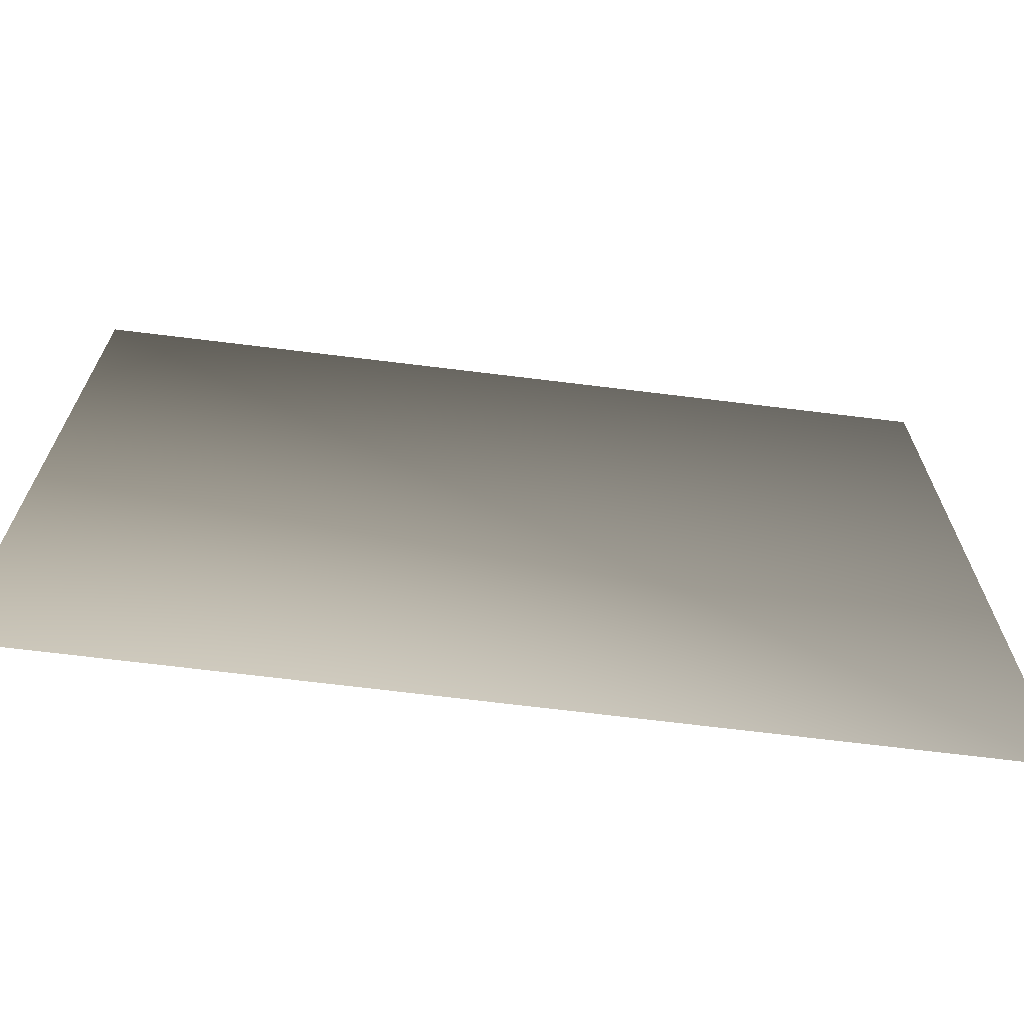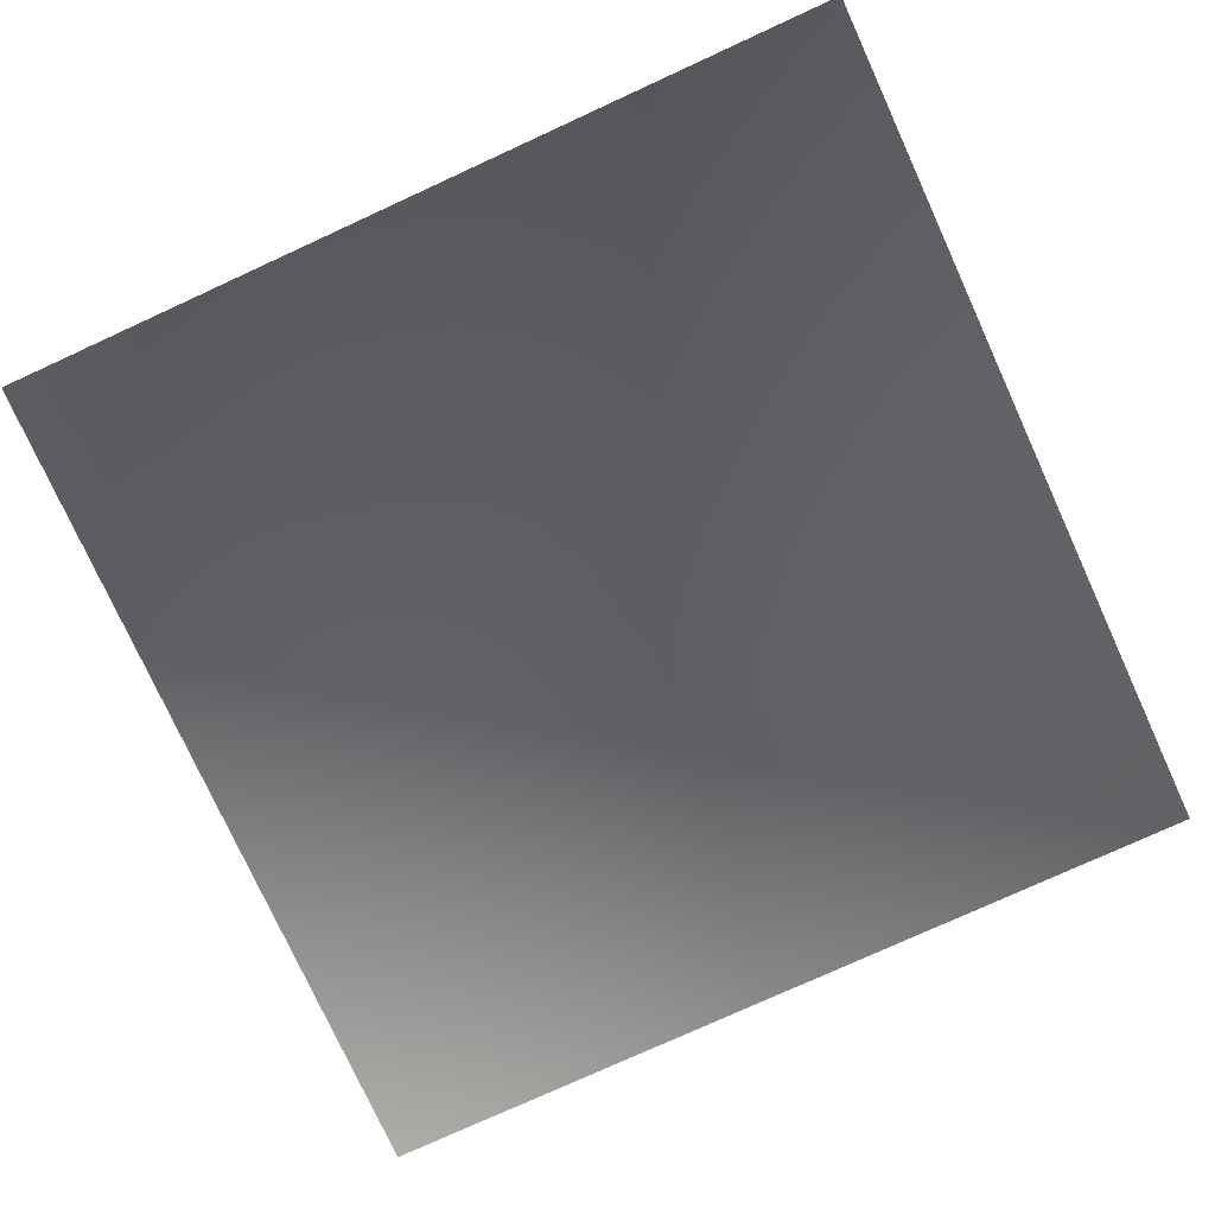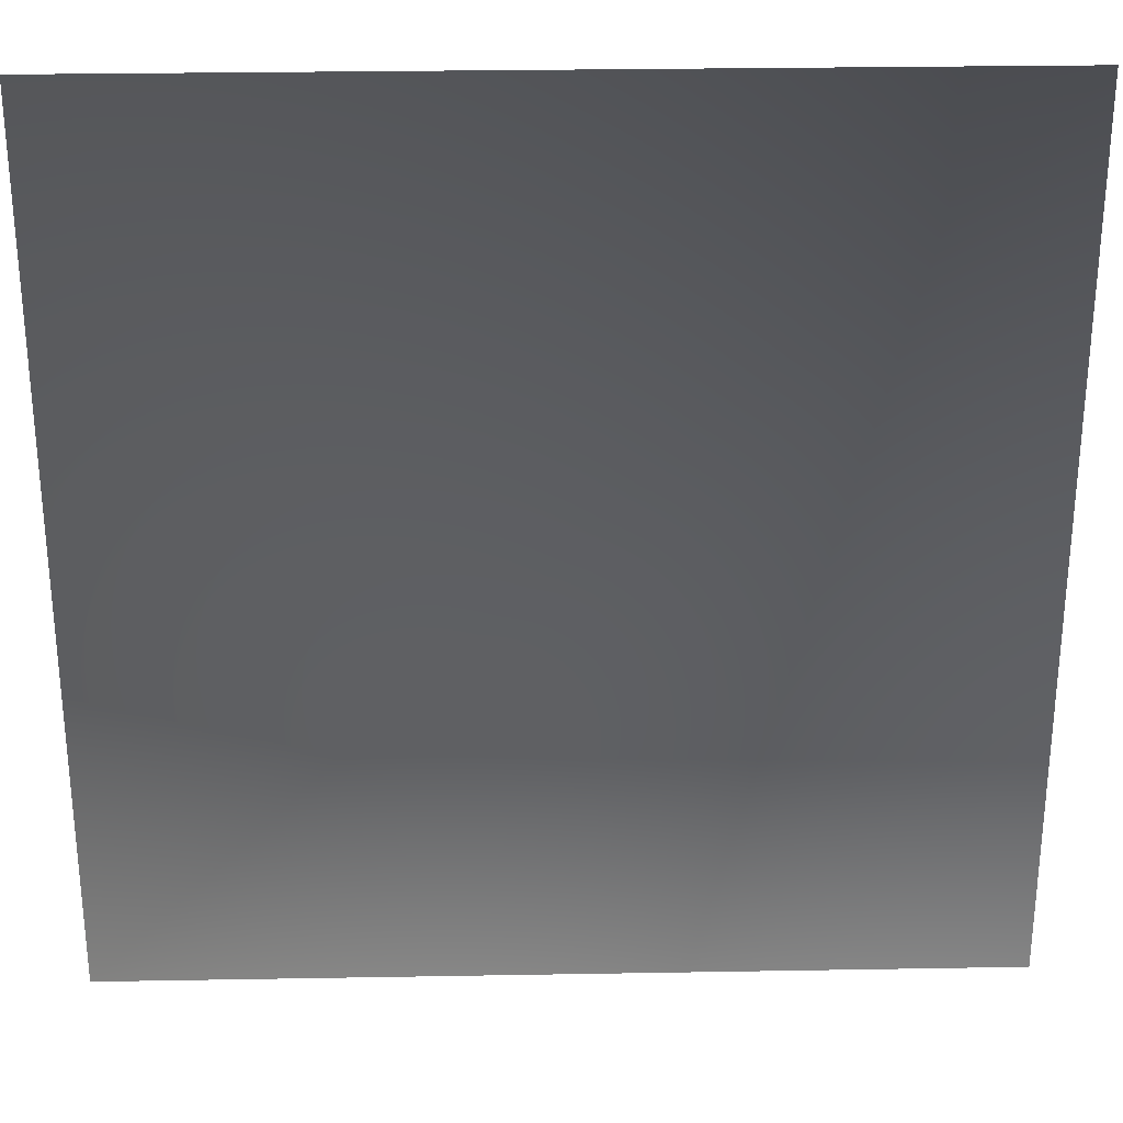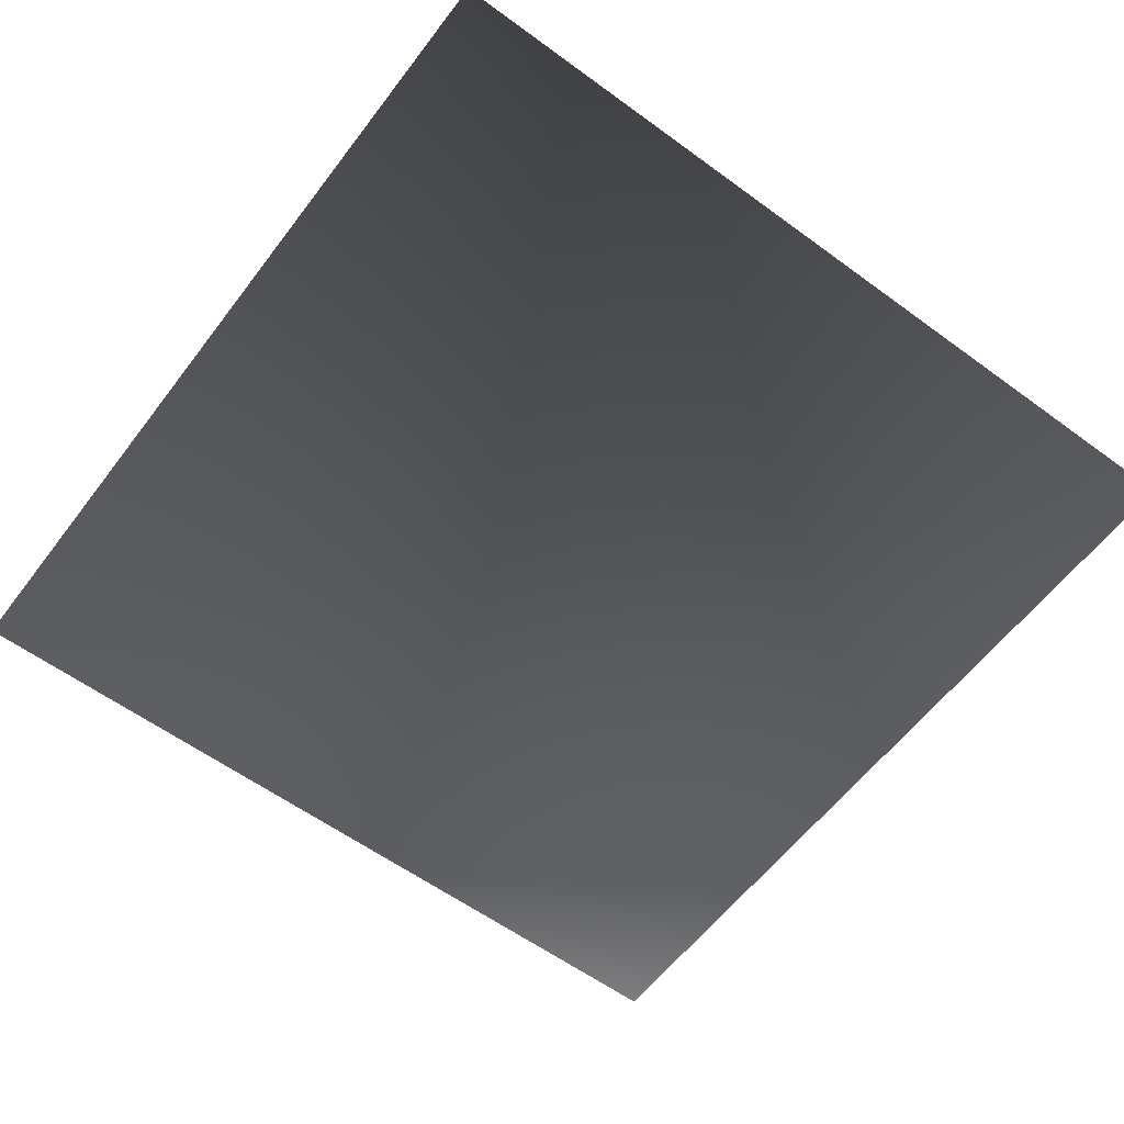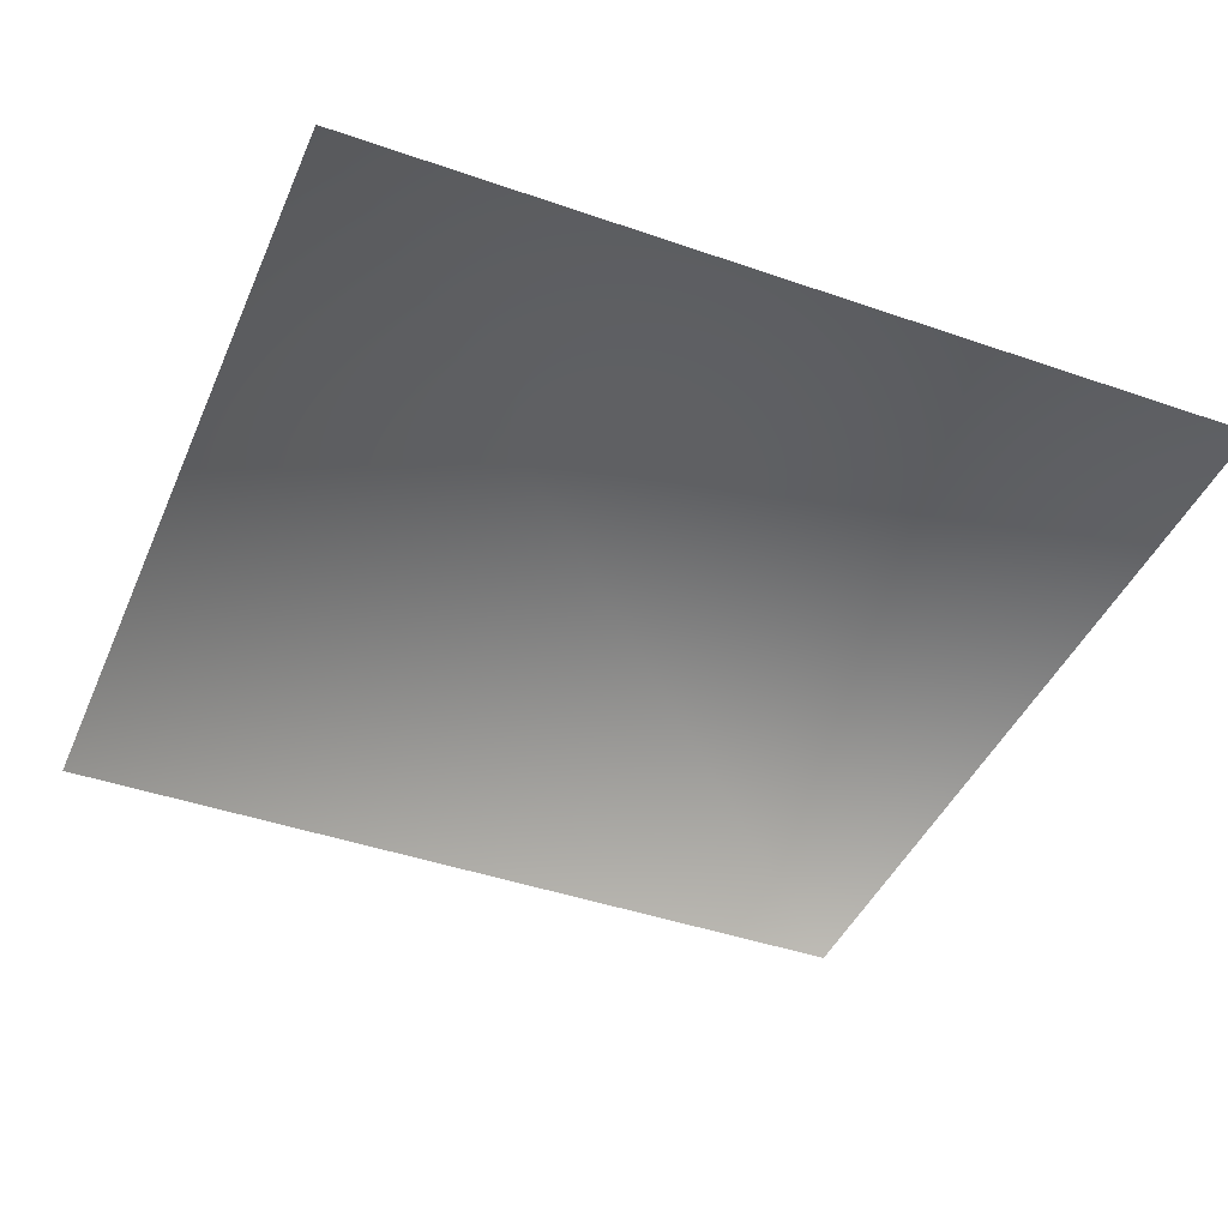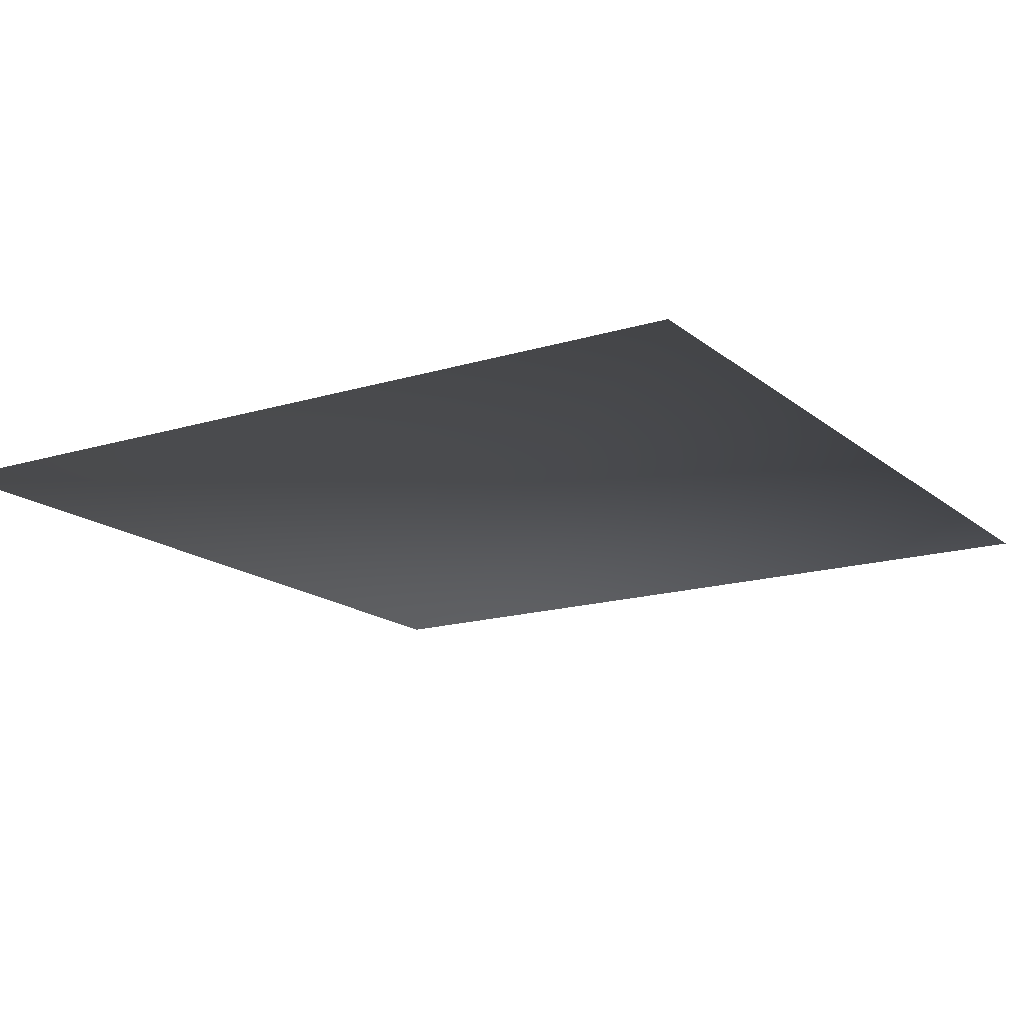
<metadata>
{"format":"obj","ext":"obj","renderer":"f3d","projection":"perspective","resolution":1024,"background":"white","views":[{"elev":-70.0,"azim":-7.0,"up":"+Y"},{"elev":-77.2,"azim":114.6,"up":"+Z"},{"elev":28.5,"azim":178.5,"up":"+Y"},{"elev":-59.0,"azim":143.0,"up":"+Z"},{"elev":-43.1,"azim":-112.4,"up":"+Z"},{"elev":-16.3,"azim":-147.8,"up":"+Z"}]}
</metadata>
<code>
v 0 0 0
v 1 0 0
v 0 1 0
v 1 1 0
f 1 2 3
f 3 2 4

</code>
